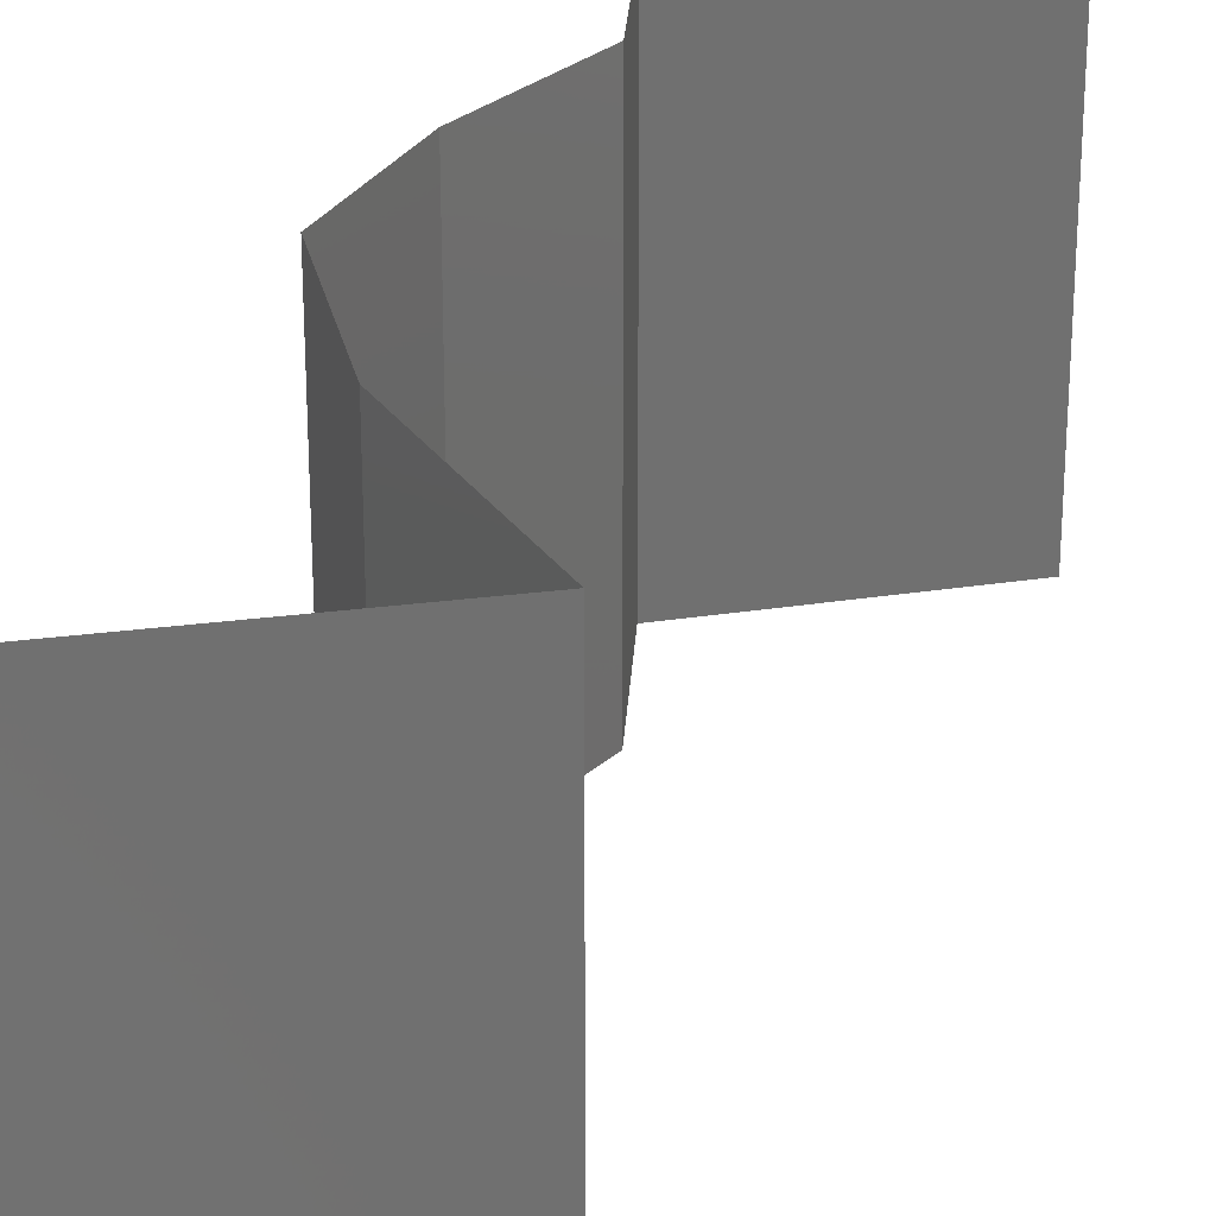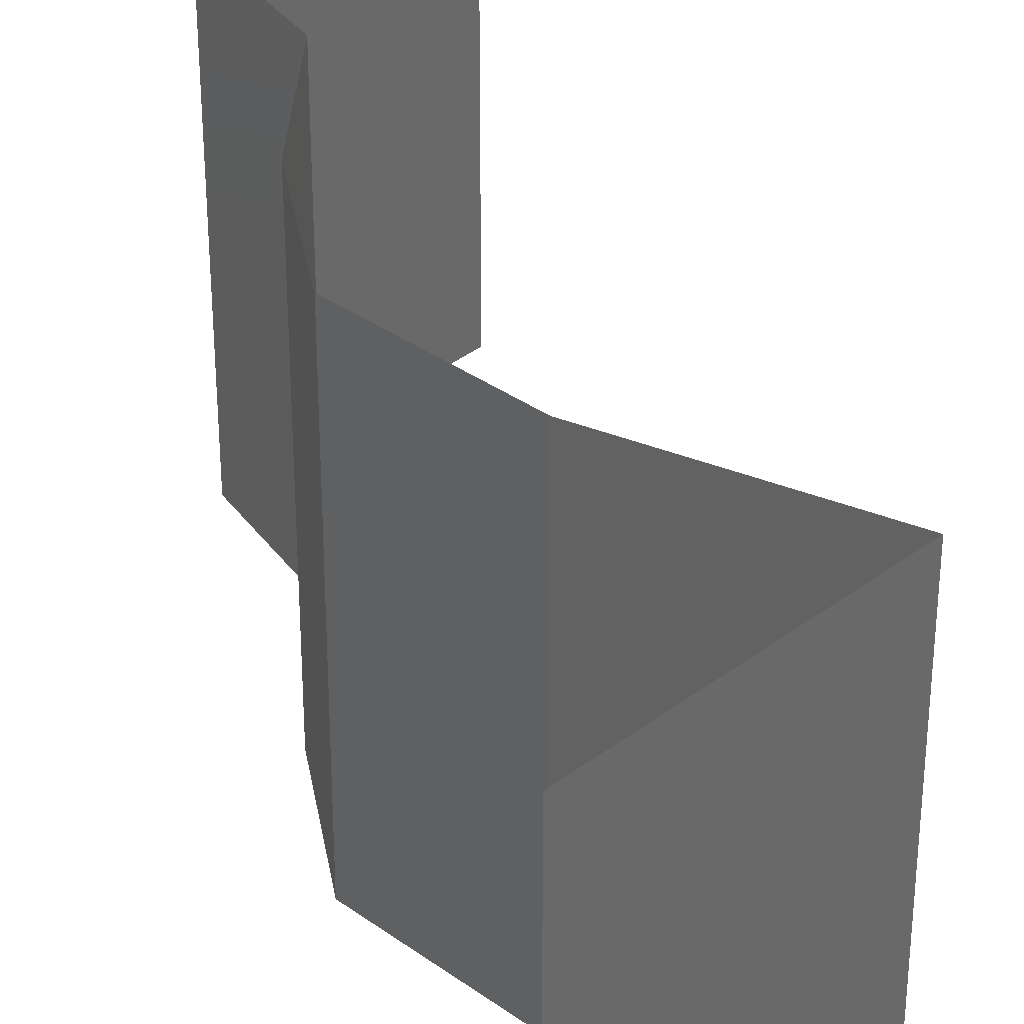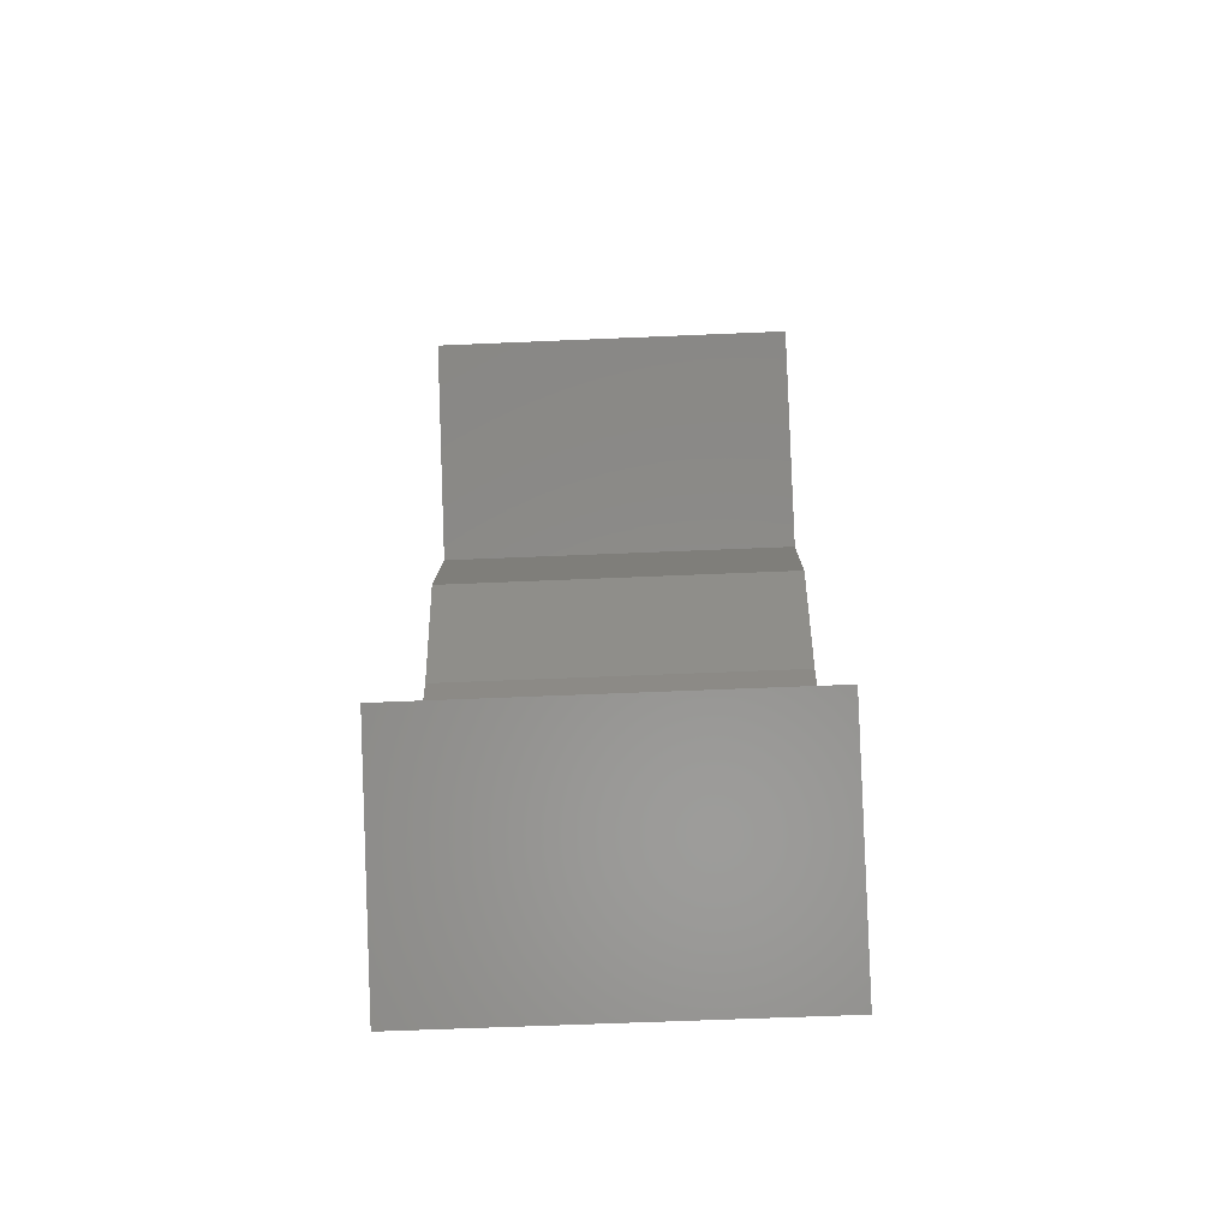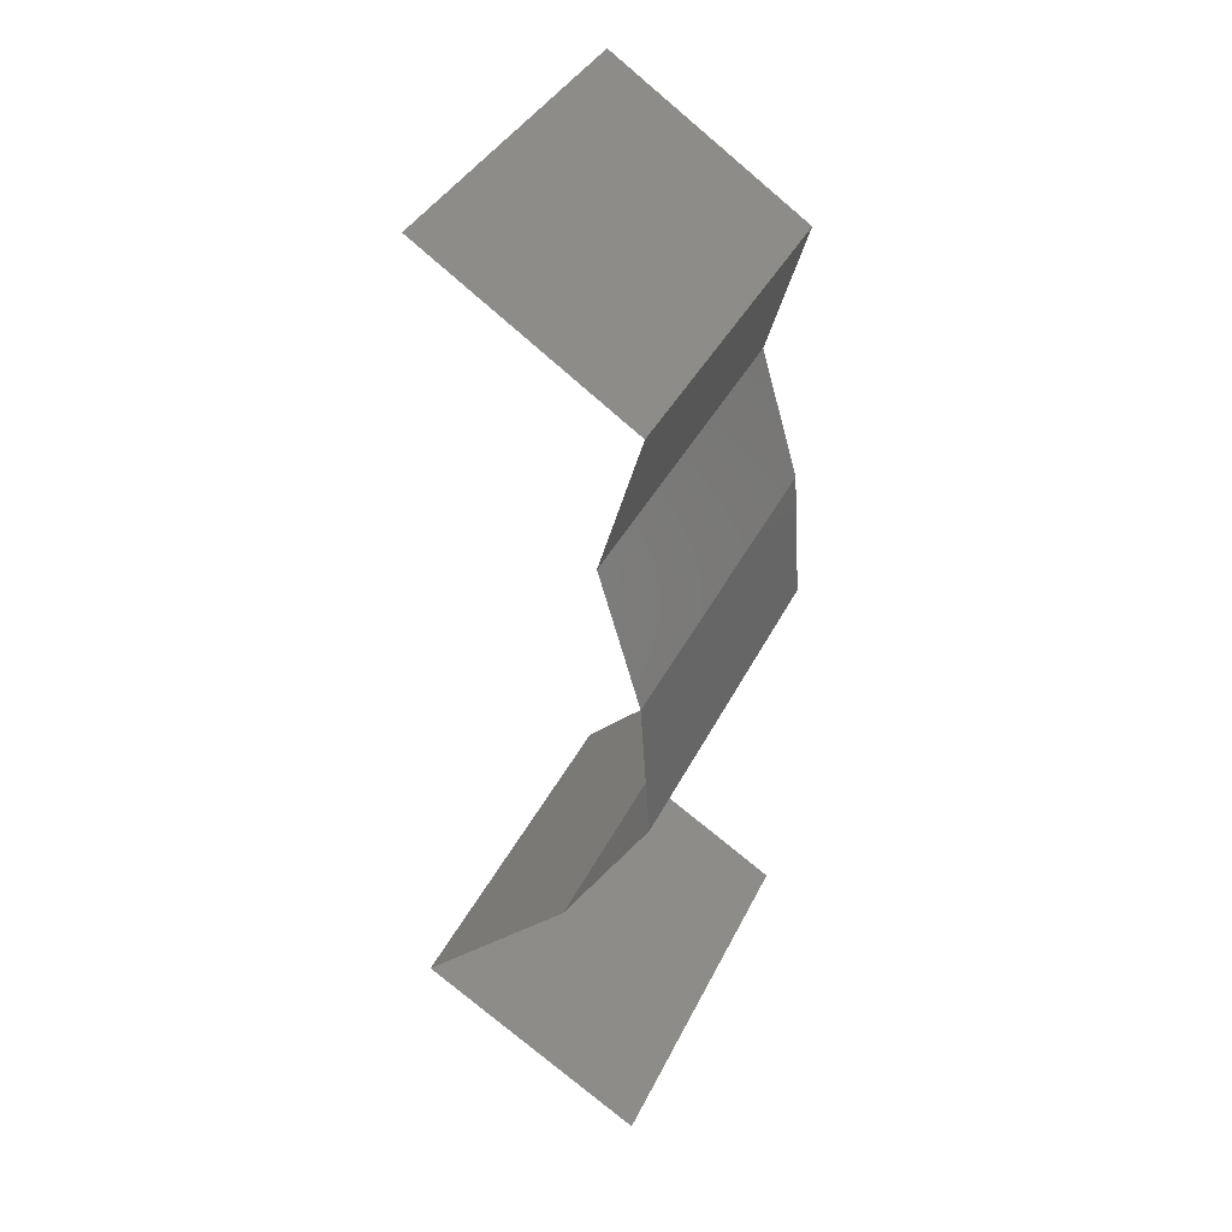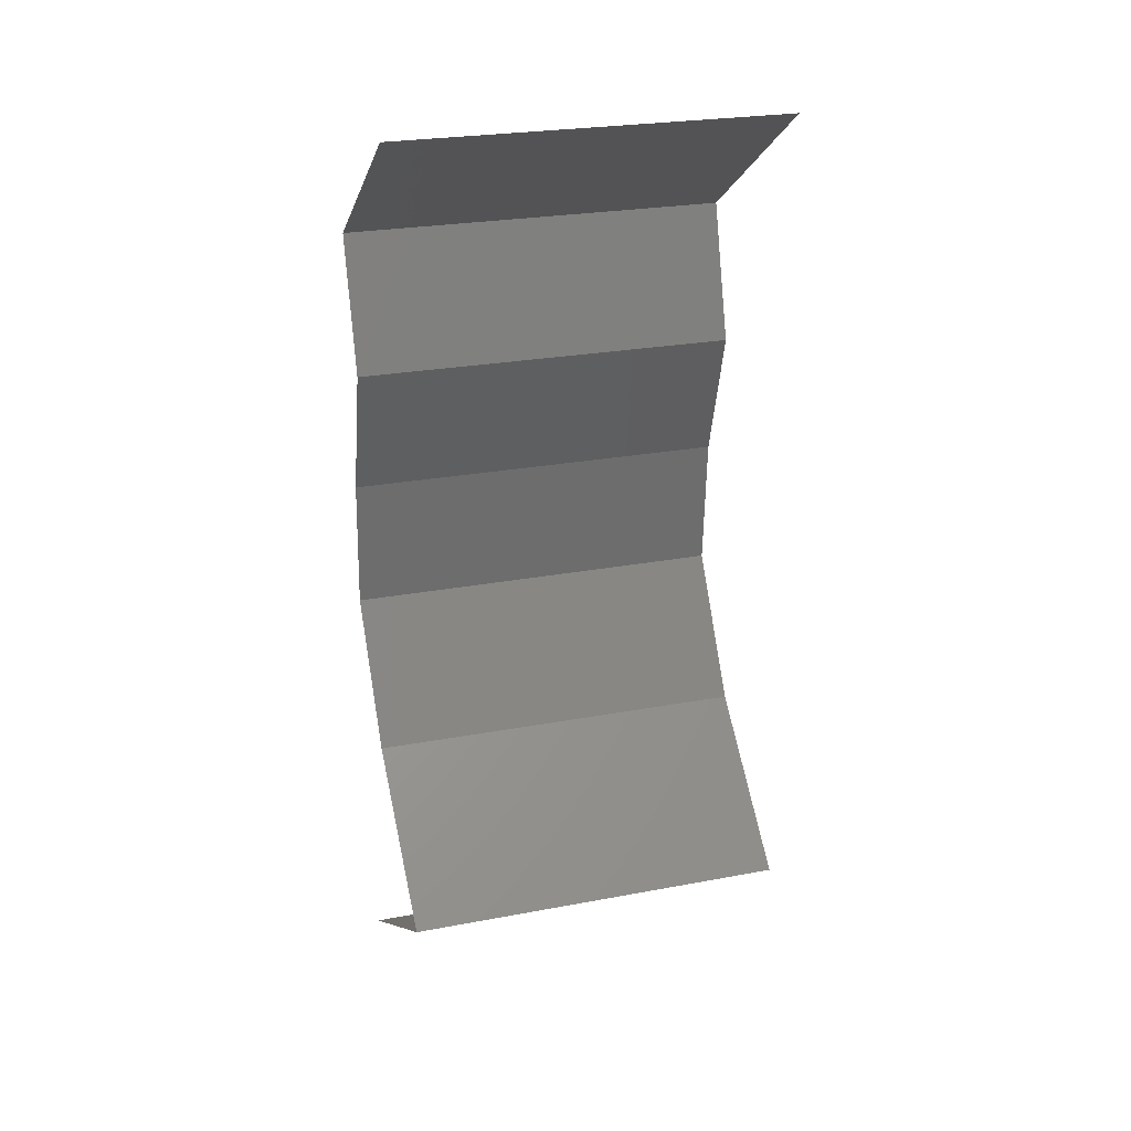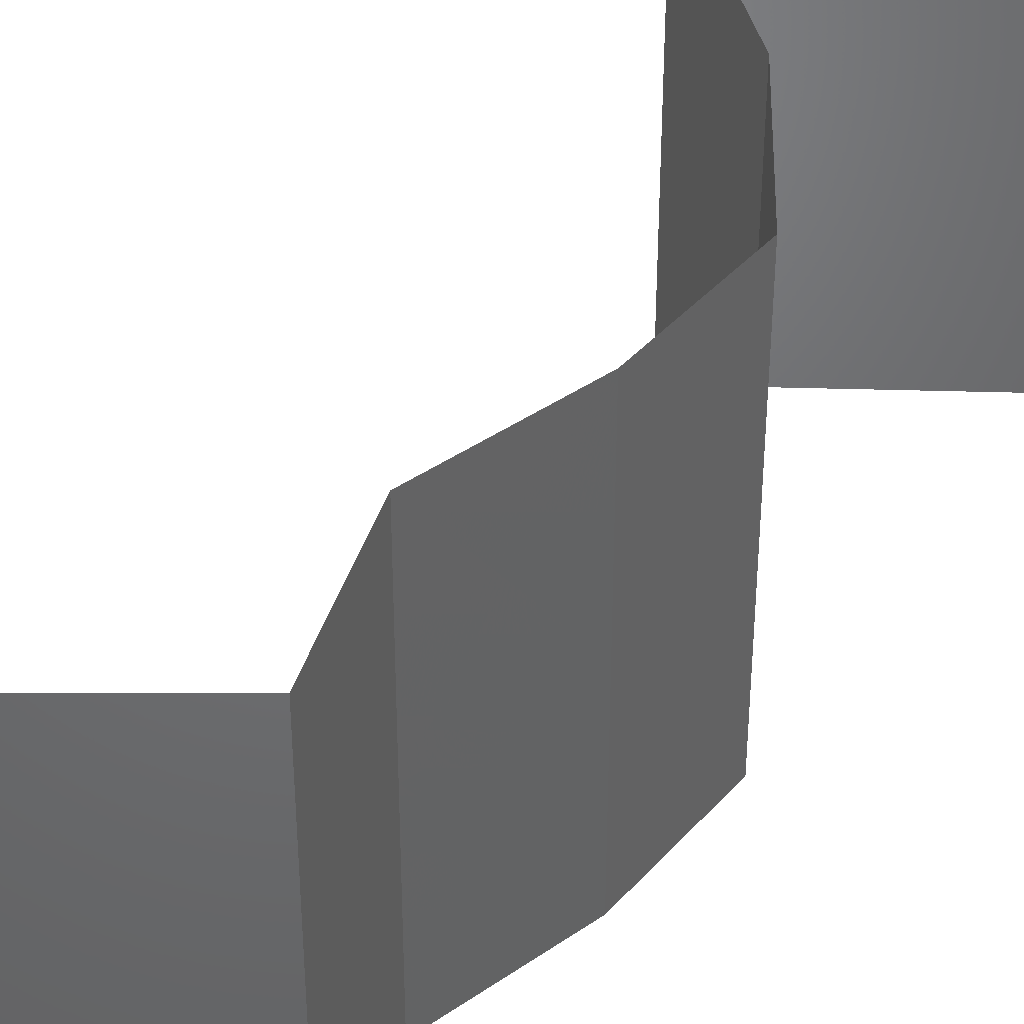
<metadata>
{"format":"stl","ext":"stl","renderer":"f3d","projection":"perspective","resolution":1024,"background":"white","views":[{"elev":27.6,"azim":20.4,"up":"+Z"},{"elev":34.5,"azim":-13.6,"up":"+Z"},{"elev":-61.1,"azim":92.5,"up":"+Y"},{"elev":37.1,"azim":-156.6,"up":"+Y"},{"elev":25.5,"azim":73.2,"up":"+Y"},{"elev":41.4,"azim":-146.2,"up":"+Z"}]}
</metadata>
<code>
# stl→obj: 38 verts, 52 faces
v 0.02782 0.05199 0
v 0.02265 0.04853 0.01
v 0.03299 0.05546 0.01
v 0.02782 0.05199 0.02
v 0.03299 0.05546 0
v 0.03299 0.05546 0.02
v 0.02265 0.04853 0
v 0.02265 0.04853 0.02
v 0.02476 0.04159 0.01
v 0.02371 0.04506 0.005
v 0.02476 0.04159 0.02
v 0.02371 0.04506 0.015
v 0.02476 0.04159 0
v 0.02272 0.03466 0.01
v 0.02374 0.03813 0.015
v 0.02272 0.03466 0
v 0.02374 0.03813 0.005
v 0.02272 0.03466 0.02
v 0.02226 0.02773 0.01
v 0.02249 0.03119 0.005
v 0.02226 0.02773 0.02
v 0.02249 0.03119 0.015
v 0.02226 0.02773 0
v 0.02665 0.0208 0
v 0.02665 0.0208 0.01
v 0.02445 0.02426 0.005
v 0.02445 0.02426 0.015
v 0.02665 0.0208 0.02
v 0.03418 0.01386 0
v 0.03042 0.01733 0.005
v 0.03418 0.01386 0.02
v 0.03042 0.01733 0.015
v 0.03418 0.01386 0.01
v 0.0286 0.0104 0
v 0.02302 0.006932 0.01
v 0.0286 0.0104 0.02
v 0.02302 0.006932 0
v 0.02302 0.006932 0.02
f 1 2 3
f 2 4 3
f 1 3 5
f 3 4 6
f 2 1 7
f 4 2 8
f 9 2 10
f 11 8 12
f 2 9 12
f 7 13 10
f 2 7 10
f 8 2 12
f 13 9 10
f 9 11 12
f 9 14 15
f 13 16 17
f 18 11 15
f 14 9 17
f 9 13 17
f 11 9 15
f 16 14 17
f 14 18 15
f 19 14 20
f 21 18 22
f 16 23 20
f 14 19 22
f 14 16 20
f 18 14 22
f 23 19 20
f 19 21 22
f 24 25 26
f 21 19 27
f 25 28 27
f 19 23 26
f 19 25 27
f 23 24 26
f 28 21 27
f 25 19 26
f 24 29 30
f 31 28 32
f 28 25 32
f 29 33 30
f 25 30 32
f 30 33 32
f 25 24 30
f 33 31 32
f 34 35 33
f 35 36 33
f 34 33 29
f 33 36 31
f 35 34 37
f 36 35 38

</code>
